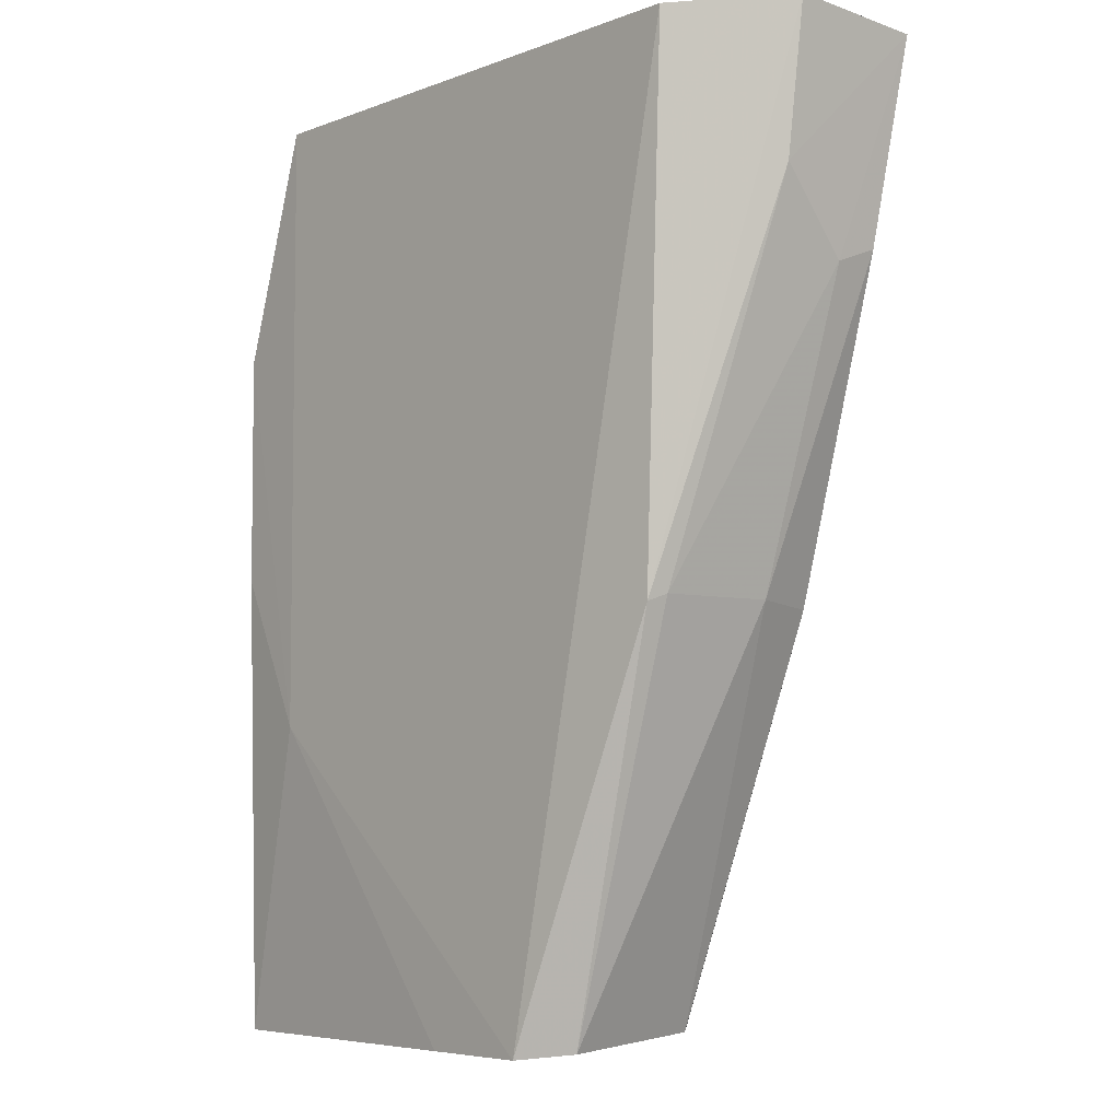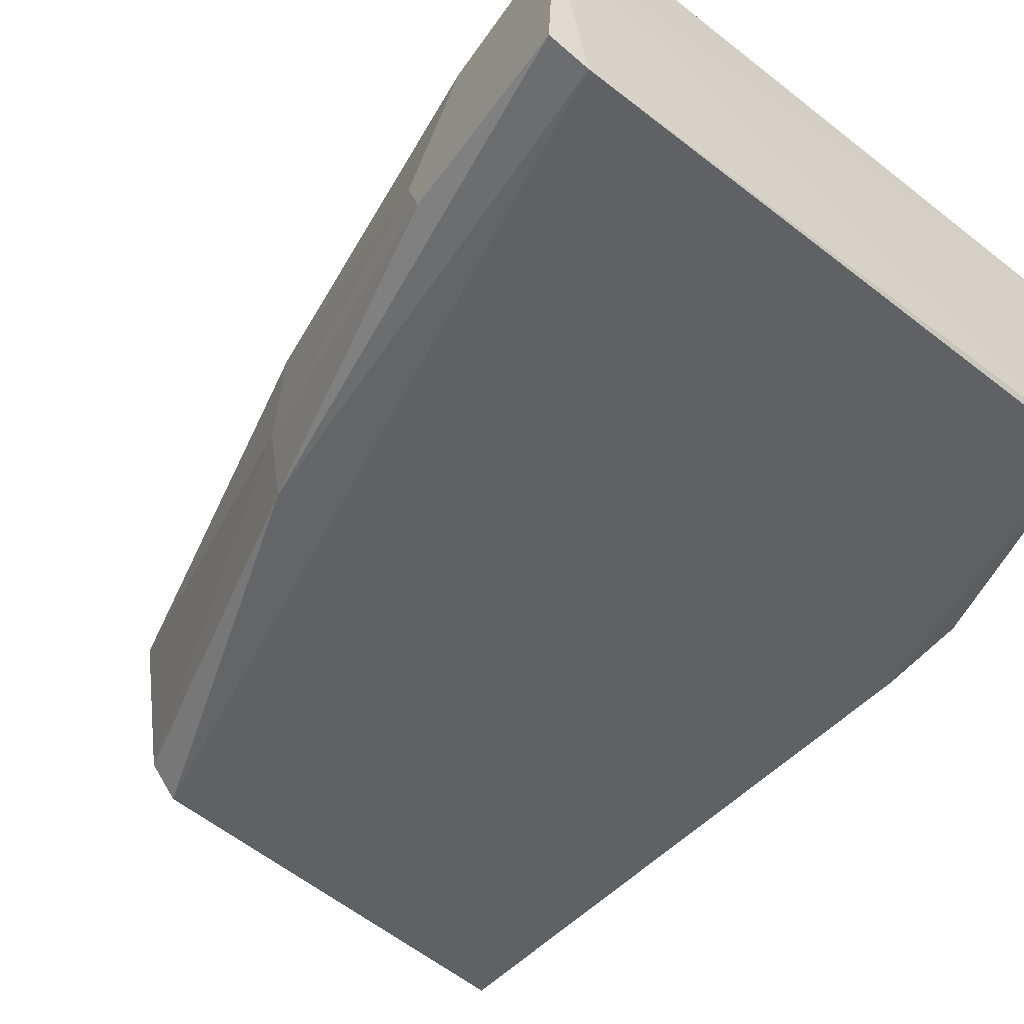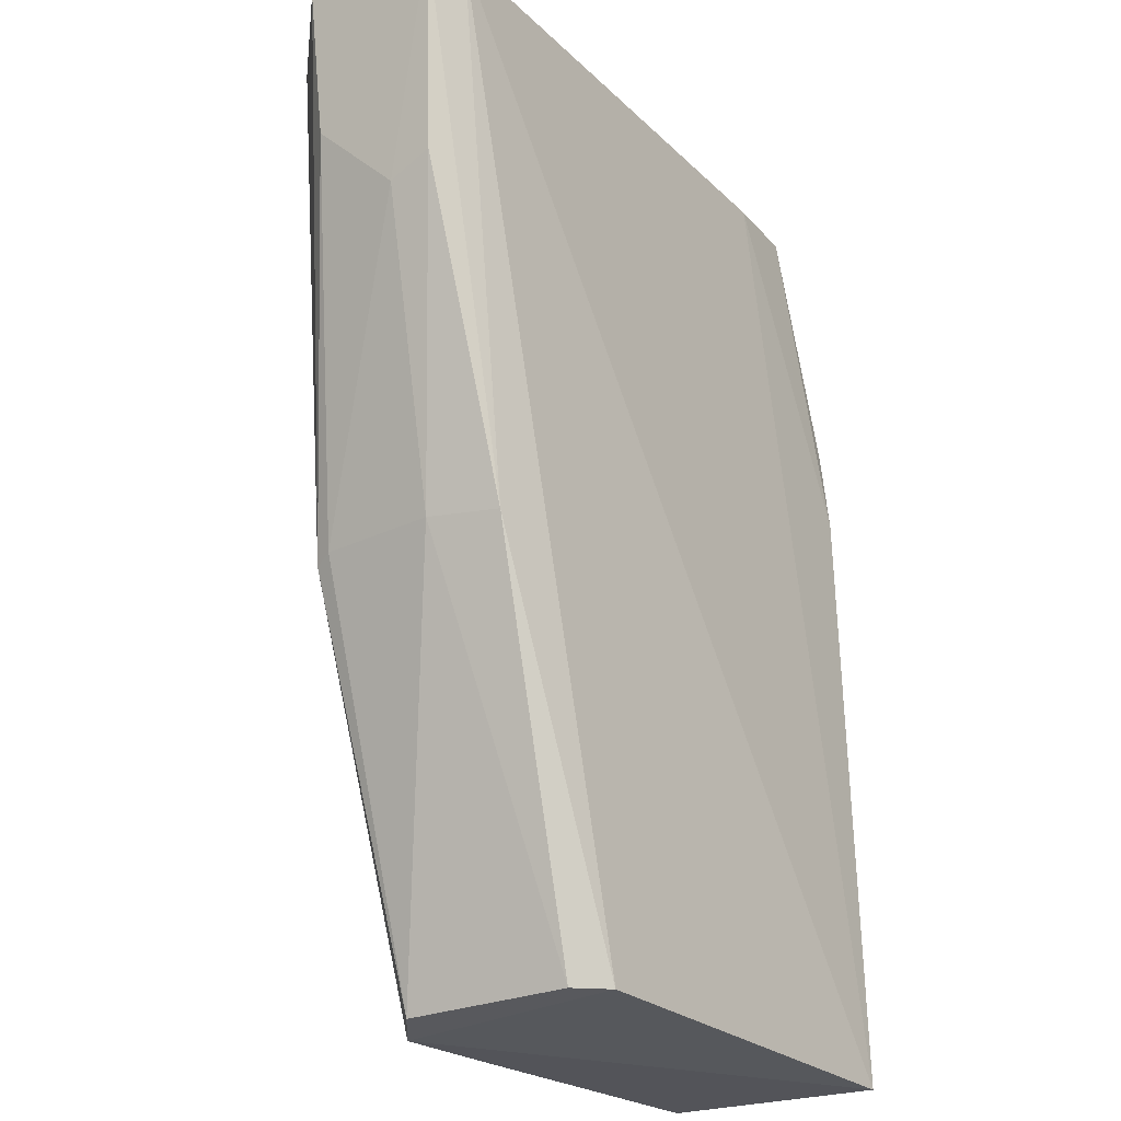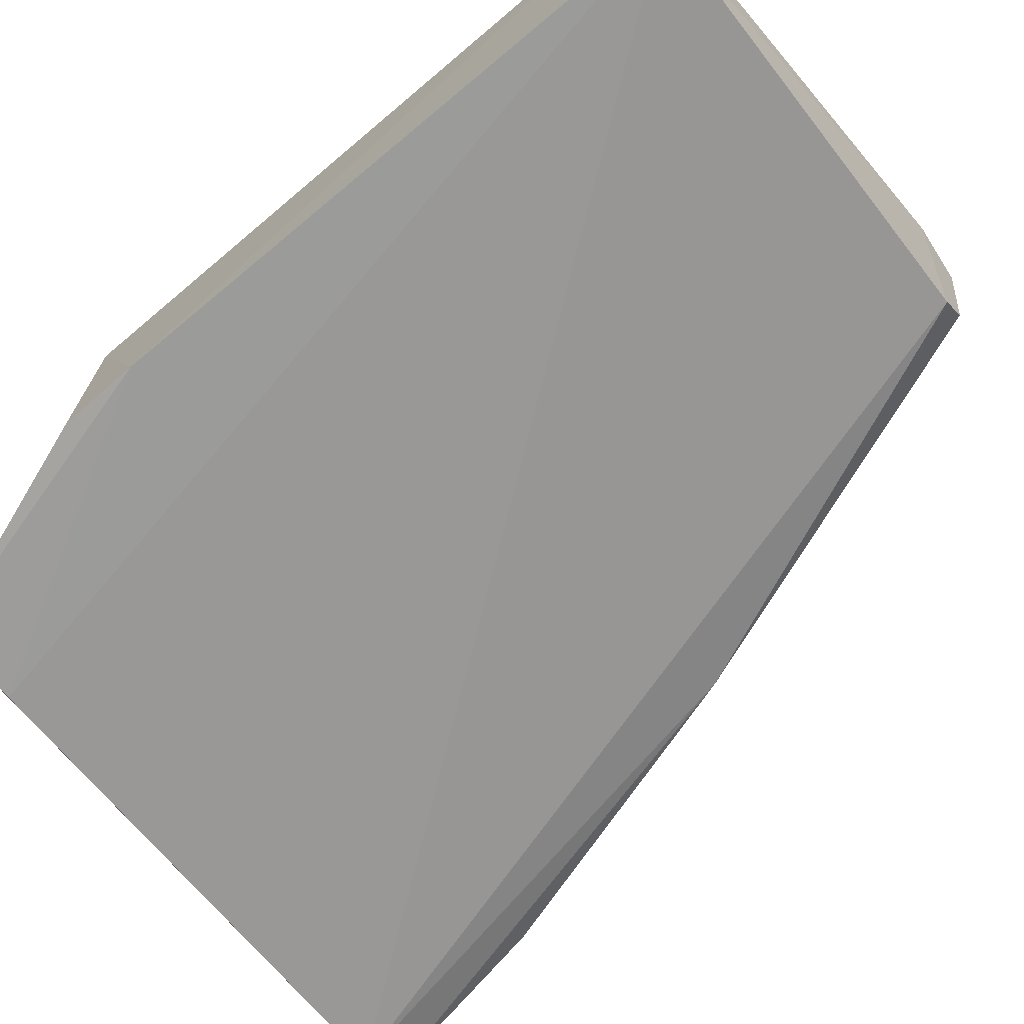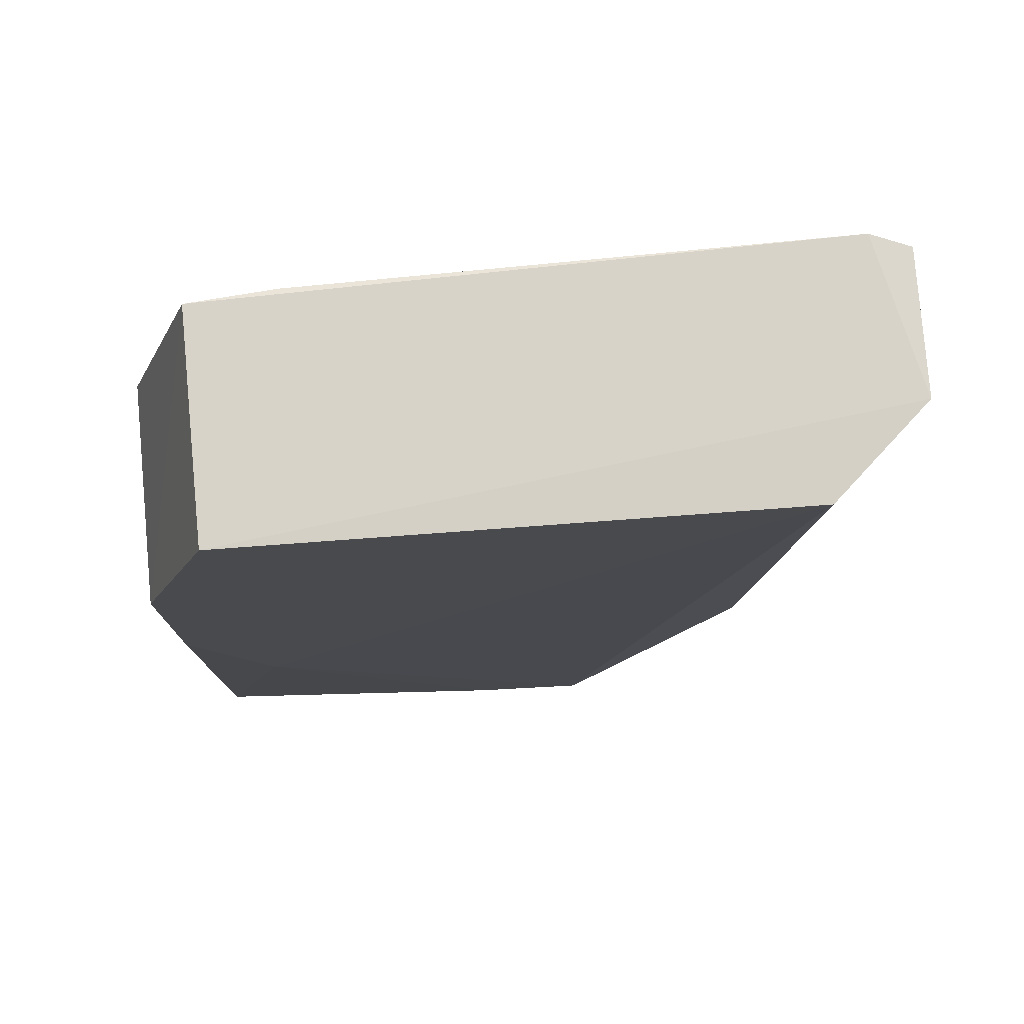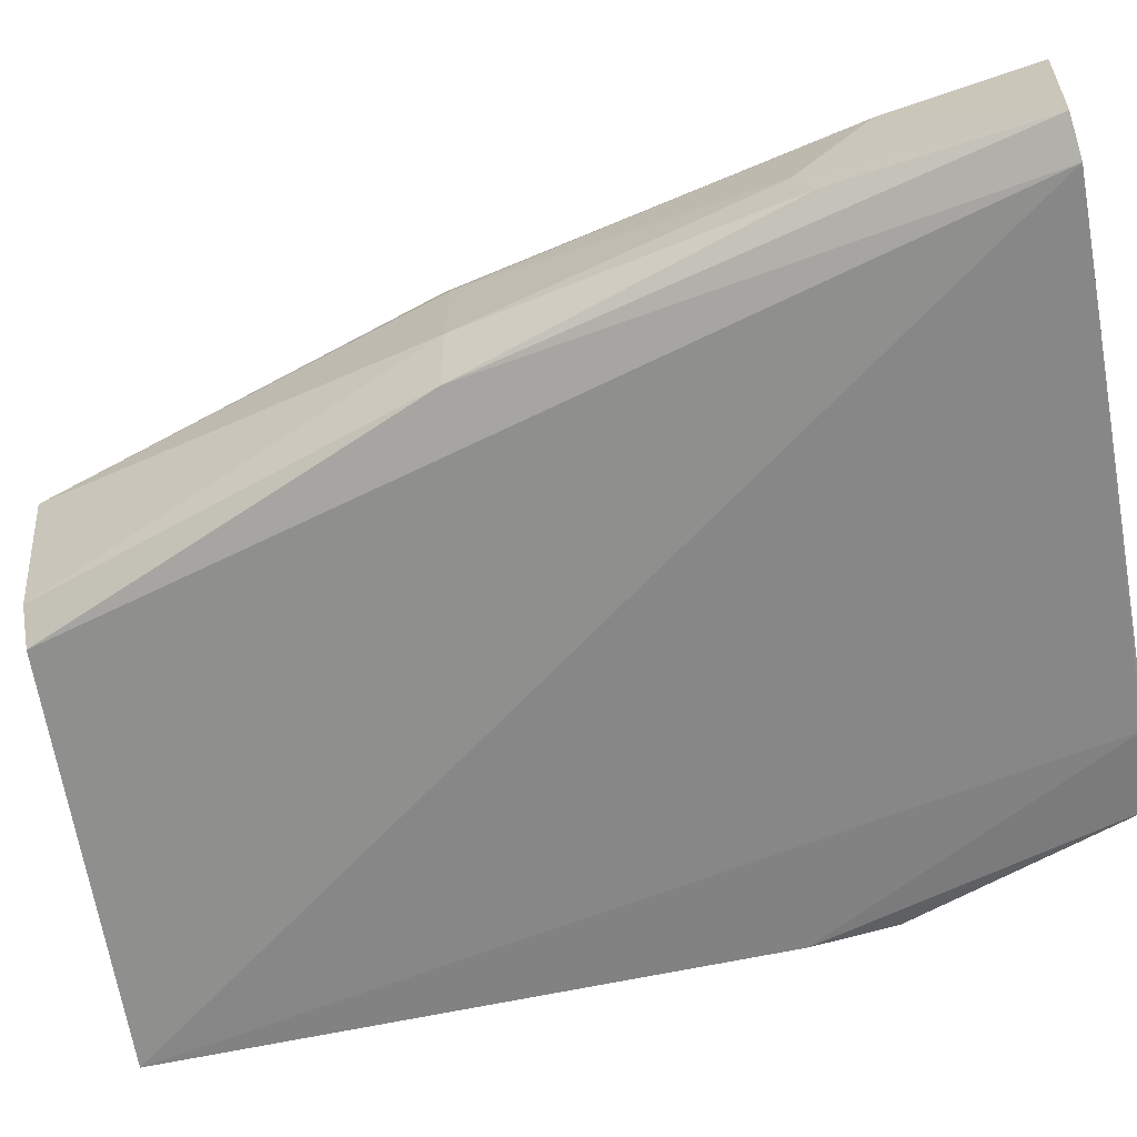
<metadata>
{"format":"obj","ext":"obj","renderer":"f3d","projection":"perspective","resolution":1024,"background":"white","views":[{"elev":-6.4,"azim":47.3,"up":"+Y"},{"elev":-48.3,"azim":139.3,"up":"+Z"},{"elev":-24.0,"azim":124.7,"up":"+Y"},{"elev":-68.9,"azim":-49.8,"up":"+Z"},{"elev":76.7,"azim":-4.6,"up":"+Y"},{"elev":-62.9,"azim":101.4,"up":"+Z"}]}
</metadata>
<code>
v 0.153 0.09853 0.02398
v 0.2042 0.2415 -0.01596
v 0.1915 0.2804 0.02476
v 0.08591 0.2802 0.02406
v 0.06963 0.09842 -0.02386
v 0.2026 0.2809 -0.02194
v 0.08581 0.1592 0.02377
v 0.185 0.1775 0.02198
v 0.1528 0.1017 -0.01979
v 0.2096 0.2815 0.008202
v 0.08508 0.2802 -0.01897
v 0.07017 0.09873 0.02015
v 0.1622 0.09977 0.01713
v 0.1847 0.1785 -0.01823
v 0.2101 0.2803 -0.0192
v 0.2057 0.2529 0.007961
v 0.1016 0.2797 -0.02057
v 0.1309 0.09866 0.02341
v 0.0707 0.2349 0.02312
v 0.1582 0.1016 -0.01389
v 0.1879 0.1793 -0.004647
v 0.2037 0.2381 -0.007289
v 0.06945 0.2181 -0.02067
v 0.07071 0.1895 0.02293
v 0.1863 0.179 0.0184
v 0.06992 0.2348 -0.01912
f 7 1 3
f 7 3 4
f 8 3 1
f 9 1 5
f 9 5 6
f 10 3 8
f 10 4 3
f 11 10 6
f 11 4 10
f 12 5 1
f 13 8 1
f 14 9 6
f 15 6 10
f 15 14 6
f 15 2 14
f 16 10 8
f 16 15 10
f 17 11 6
f 17 6 5
f 18 12 1
f 18 1 7
f 18 7 12
f 19 7 4
f 19 4 11
f 20 13 1
f 20 1 9
f 20 9 14
f 21 14 2
f 21 20 14
f 21 13 20
f 22 2 15
f 22 15 16
f 22 21 2
f 23 17 5
f 23 11 17
f 23 5 12
f 23 12 19
f 24 19 12
f 24 12 7
f 24 7 19
f 25 8 13
f 25 13 21
f 25 21 22
f 25 22 16
f 25 16 8
f 26 23 19
f 26 19 11
f 26 11 23

</code>
